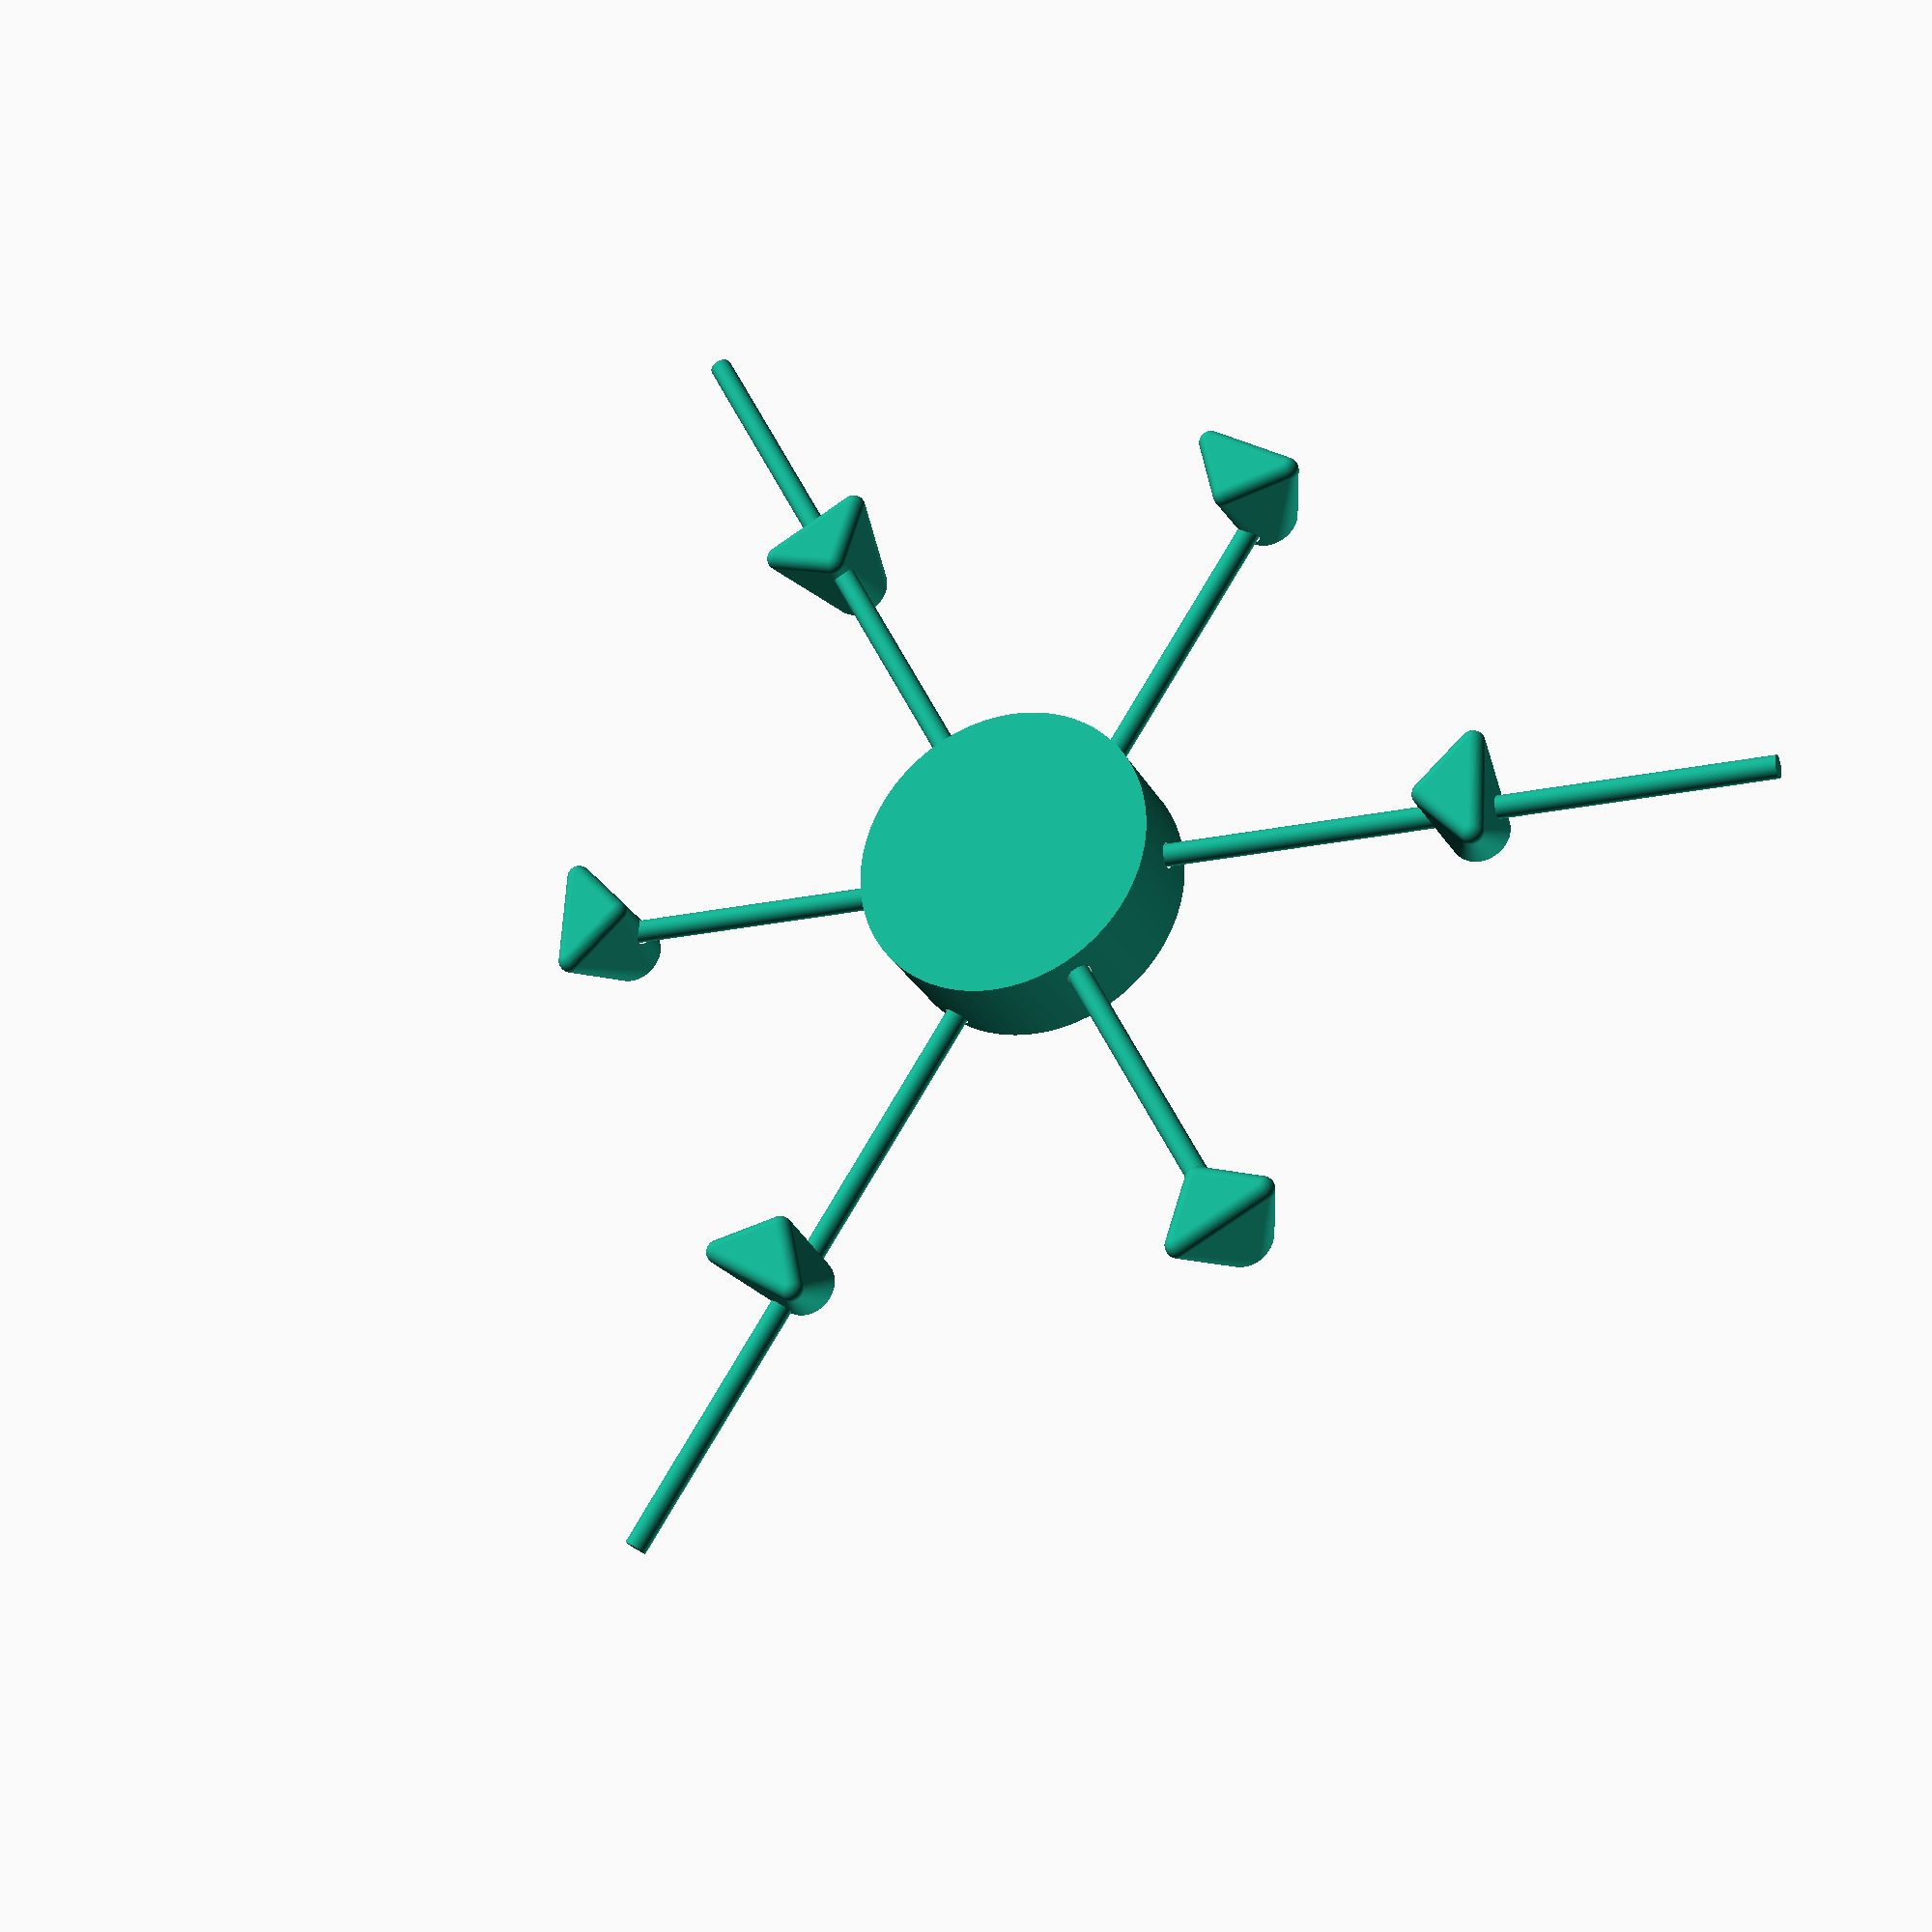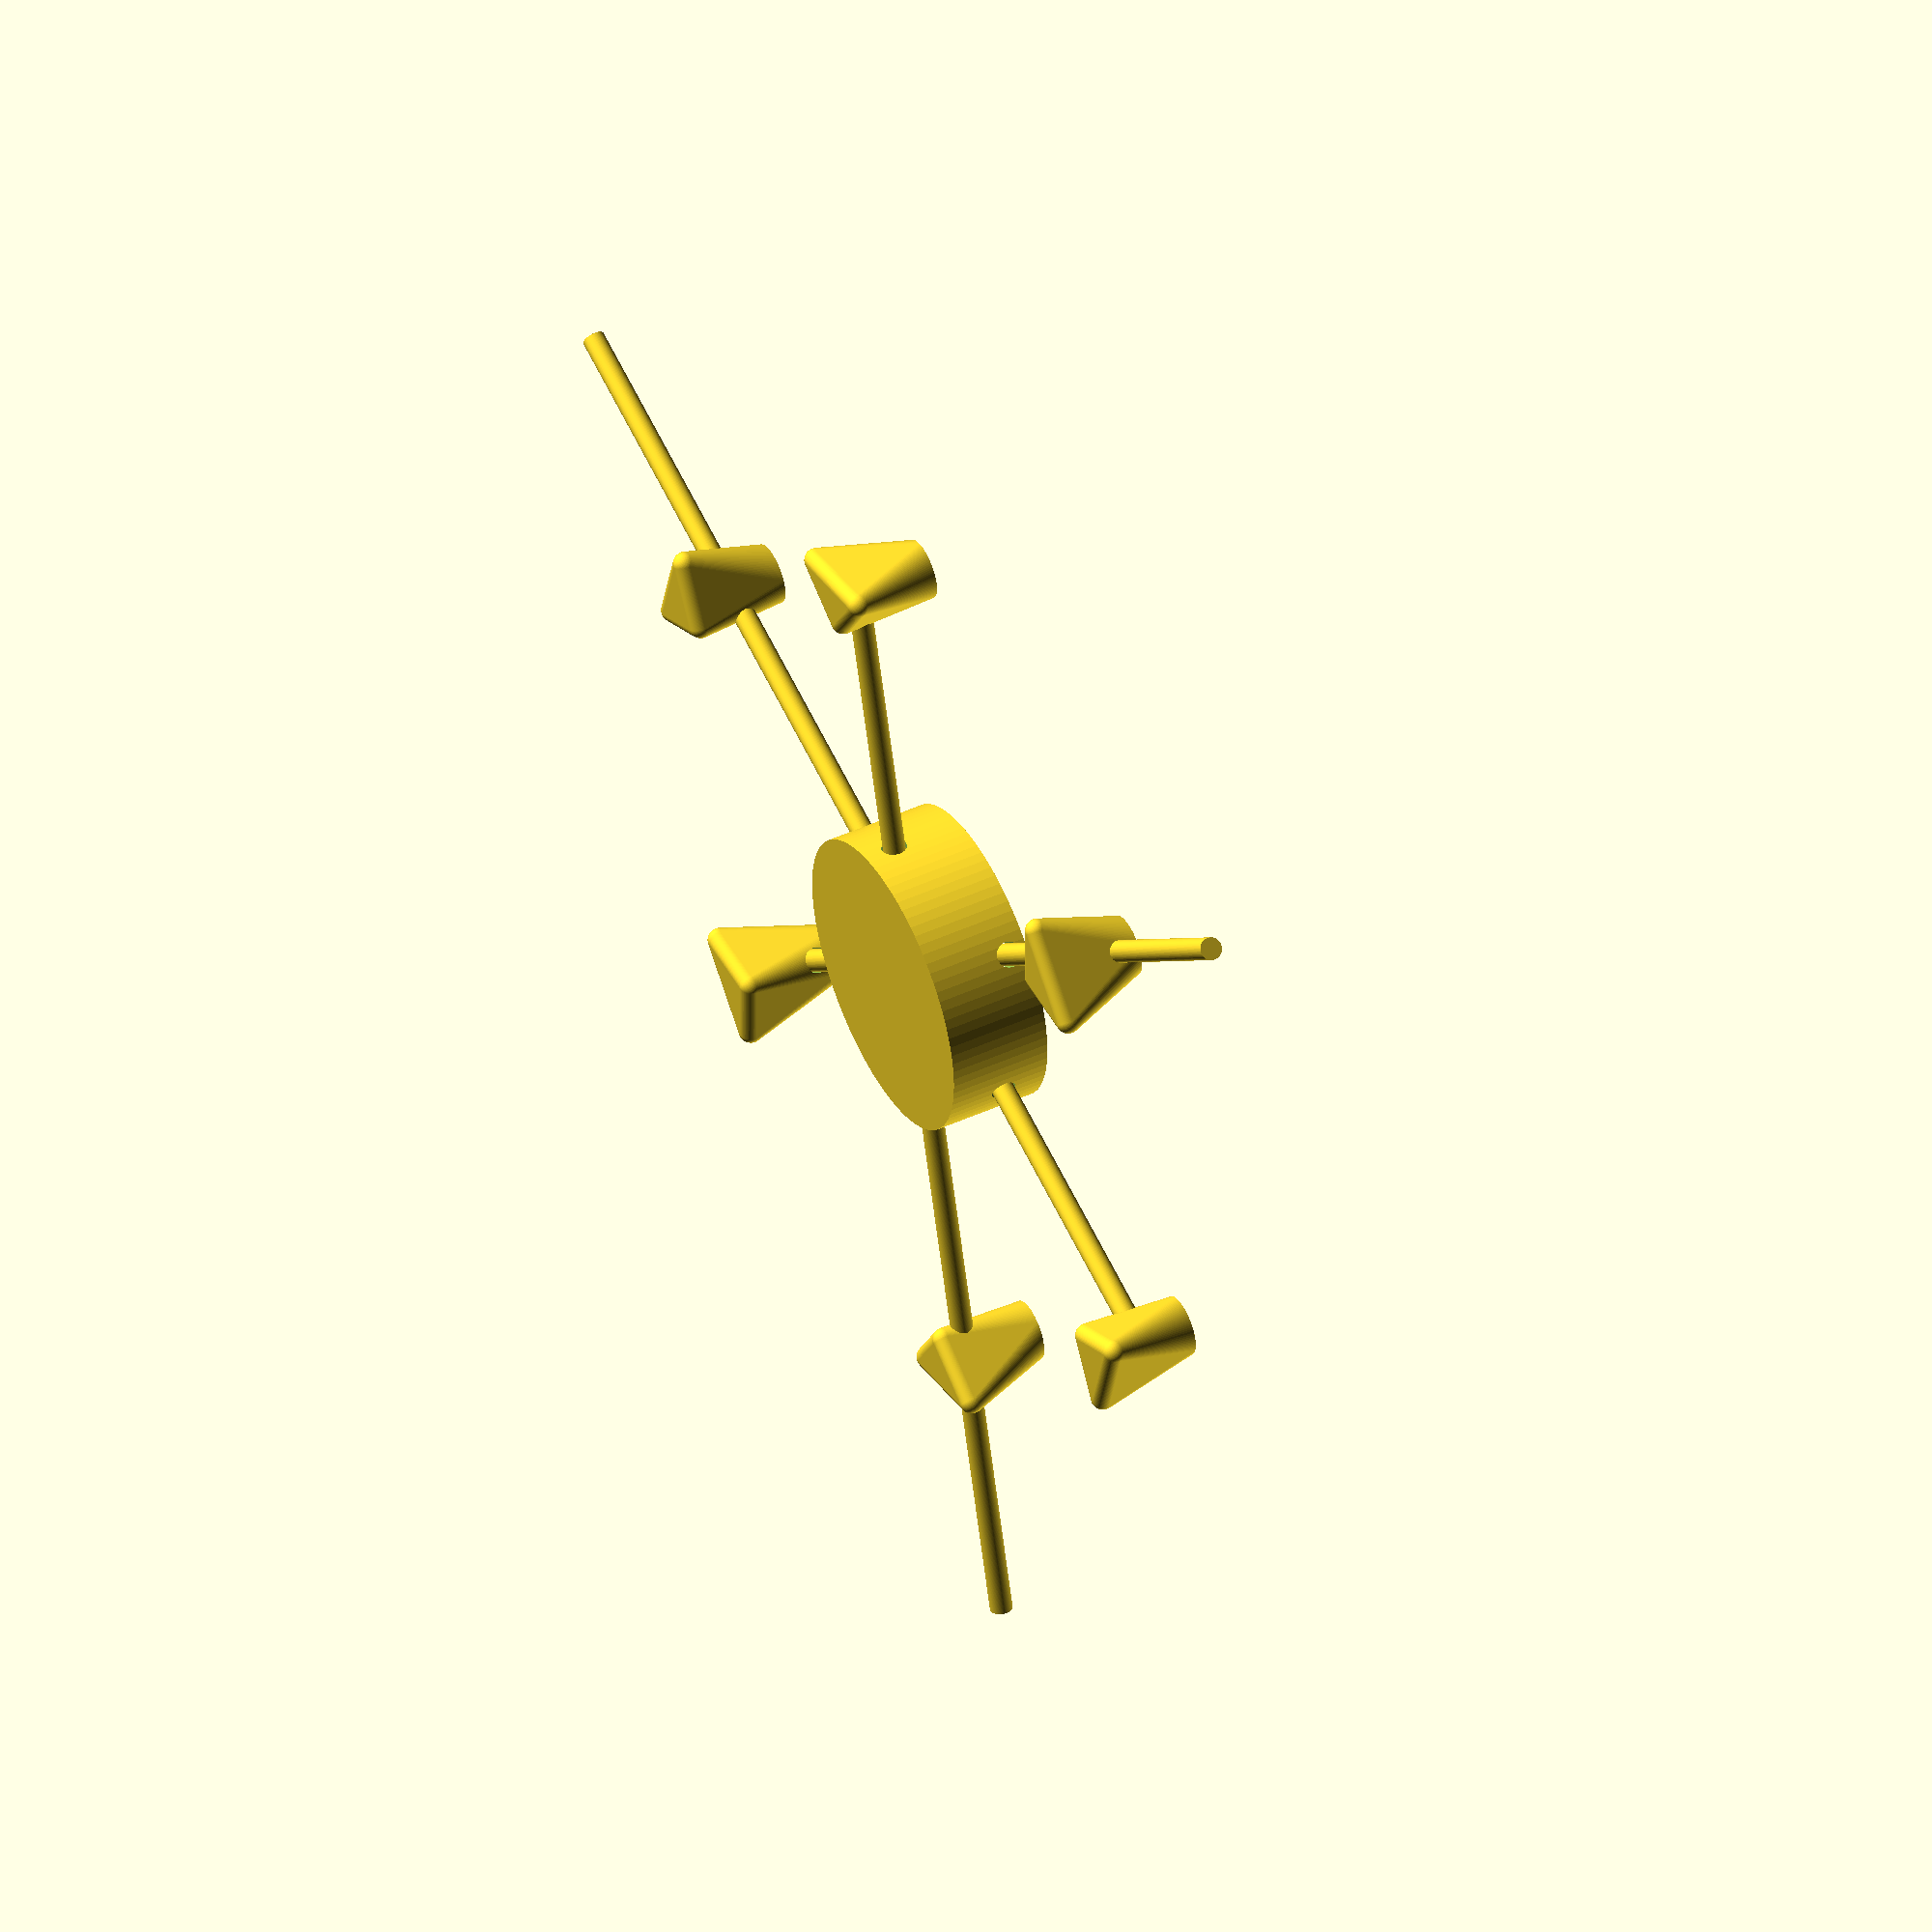
<openscad>
// Frame to stretch mylar
// four corners with crossed threaded rods between
// turn rods == greater distance == stretch
$fn=96;

towerHeight = 30;

// OD = 7.9, ID = 6.8, thread depth = 0.55
threadedRodD = 6.8+0.6;
rodOffset = 8.5;

rodHA = (towerHeight/2)-rodOffset;
rodHB = (towerHeight/2);
rodHC = (towerHeight/2)+rodOffset;

module tower() {
	hull() {
		rotate([0,0,90]) translate([-16, -16, towerHeight]) hull() {
			n = 22;
			r = 8/2;
			translate([n,n]) sphere(r=r);
			translate([n,0]) sphere(r=r);
			translate([0,n]) sphere(r=r);
		}
		cylinder(r=10, h=towerHeight);
	}
}

module fixedTower(a) {
	rodH = a == 1 ? rodHA : a == 2 ? rodHB : rodHC;
	difference() {
		tower();
		translate([0,0,rodH]) rotate([0,0,45]) rotate([90,0,0]) translate([0,0,-42]) cylinder(r=(threadedRodD+1)/2, h=50);
	}
}

module movingTower(a) {
	rodH = a == 1 ? rodHA : a == 2 ? rodHB : rodHC;
	difference() {
		tower();
		translate([0,0,rodH]) rotate([0,0,45]) rotate([90,0,0]) translate([0,0,-30]) cylinder(r=threadedRodD/2, h=50);
	}
}

module centerTower() {
	difference() {
		cylinder(r=50, h=towerHeight+4);
		translate([0,0,-0.5]) cylinder(r=40, h=(towerHeight+4)-0.5);
		translate([0,0,rodHA]) rotate([0,0,(360/3) * 0]) rotate([90,0,0]) translate([0,0,-100]) cylinder(r=(threadedRodD+1)/2, h=200);
		translate([0,0,rodHB]) rotate([0,0,(360/3) * 1]) rotate([90,0,0]) translate([0,0,-100]) cylinder(r=(threadedRodD+1)/2, h=200);
		translate([0,0,rodHC]) rotate([0,0,(360/3) * 2]) rotate([90,0,0]) translate([0,0,-100]) cylinder(r=(threadedRodD+1)/2, h=200);
	}
}

part = 0;

if (part == 1) fixedTower(1);
if (part == 2) fixedTower(2);
if (part == 3) fixedTower(3);
	
if (part == 3) movingTower(1);
if (part == 4) movingTower(2);
if (part == 5) movingTower(3);

if (part == 6) centerTower();

if (part == 0) {
	rotate([0,0,(360/6) * 0]) translate([0,150,0]) rotate([0,0,90+45]) fixedTower(1);
	rotate([0,0,(360/6) * 4]) translate([0,150,0]) rotate([0,0,90+45]) fixedTower(3);
	rotate([0,0,(360/6) * 2]) translate([0,150,0]) rotate([0,0,90+45]) fixedTower(2);
	
	rotate([0,0,(360/6) * 3]) translate([0,150,0]) rotate([0,0,90+45]) movingTower(1);
	rotate([0,0,(360/6) * 1]) translate([0,150,0]) rotate([0,0,90+45]) movingTower(3);
	rotate([0,0,(360/6) * 5]) translate([0,150,0]) rotate([0,0,90+45]) movingTower(2);
		
	centerTower();
	
	rotate([0,0,(360/3) * 0]) translate([0,150,rodHA]) rotate([90,0,0]) cylinder(r=threadedRodD/2, h=400);
	rotate([0,0,(360/3) * 1]) translate([0,150,rodHB]) rotate([90,0,0]) cylinder(r=threadedRodD/2, h=400);
	rotate([0,0,(360/3) * 2]) translate([0,150,rodHC]) rotate([90,0,0]) cylinder(r=threadedRodD/2, h=400);
}

</openscad>
<views>
elev=207.5 azim=213.6 roll=156.7 proj=p view=solid
elev=132.6 azim=45.4 roll=117.3 proj=o view=solid
</views>
